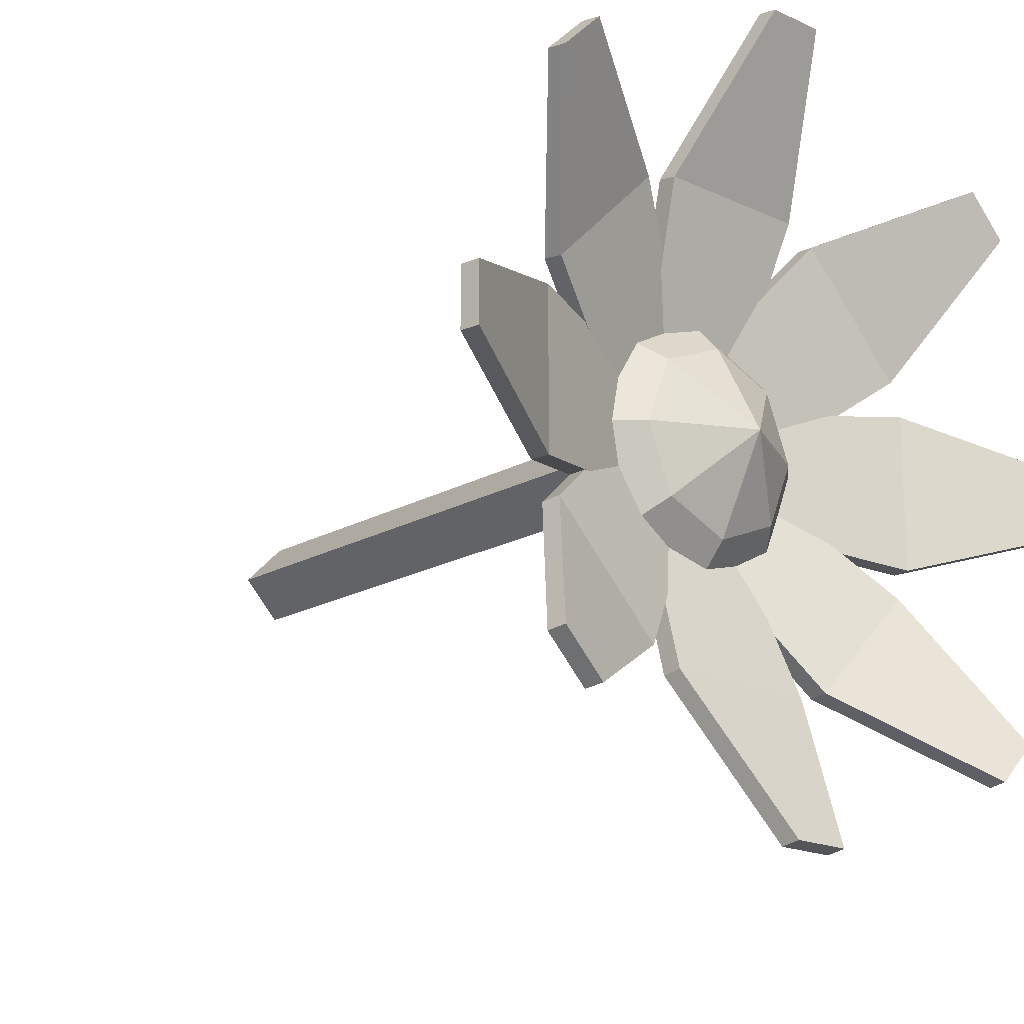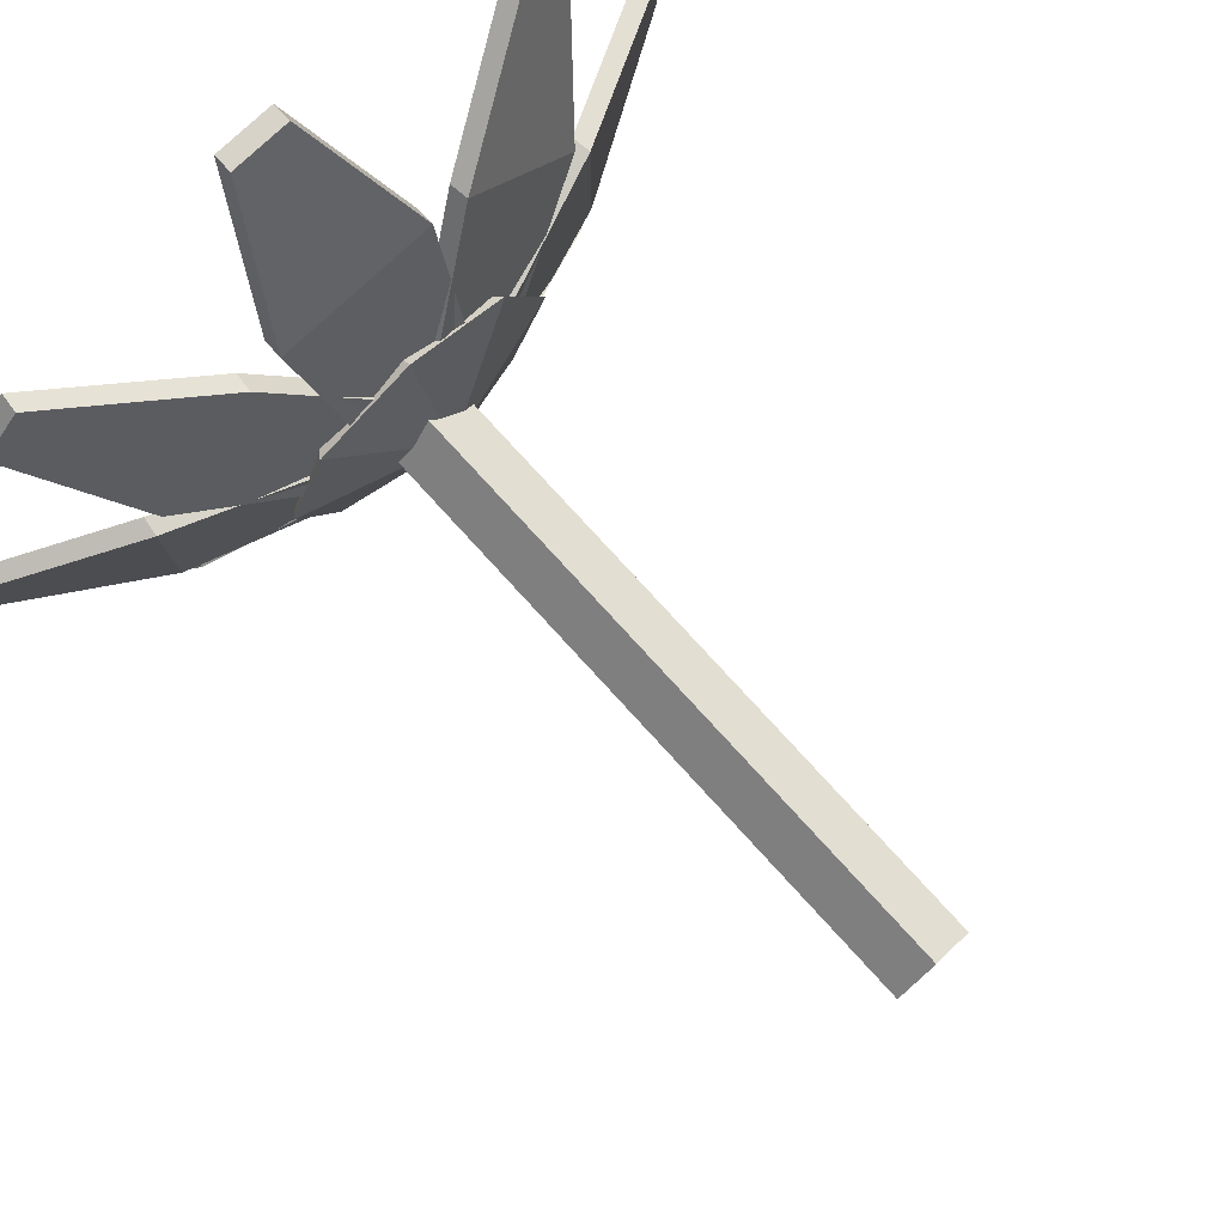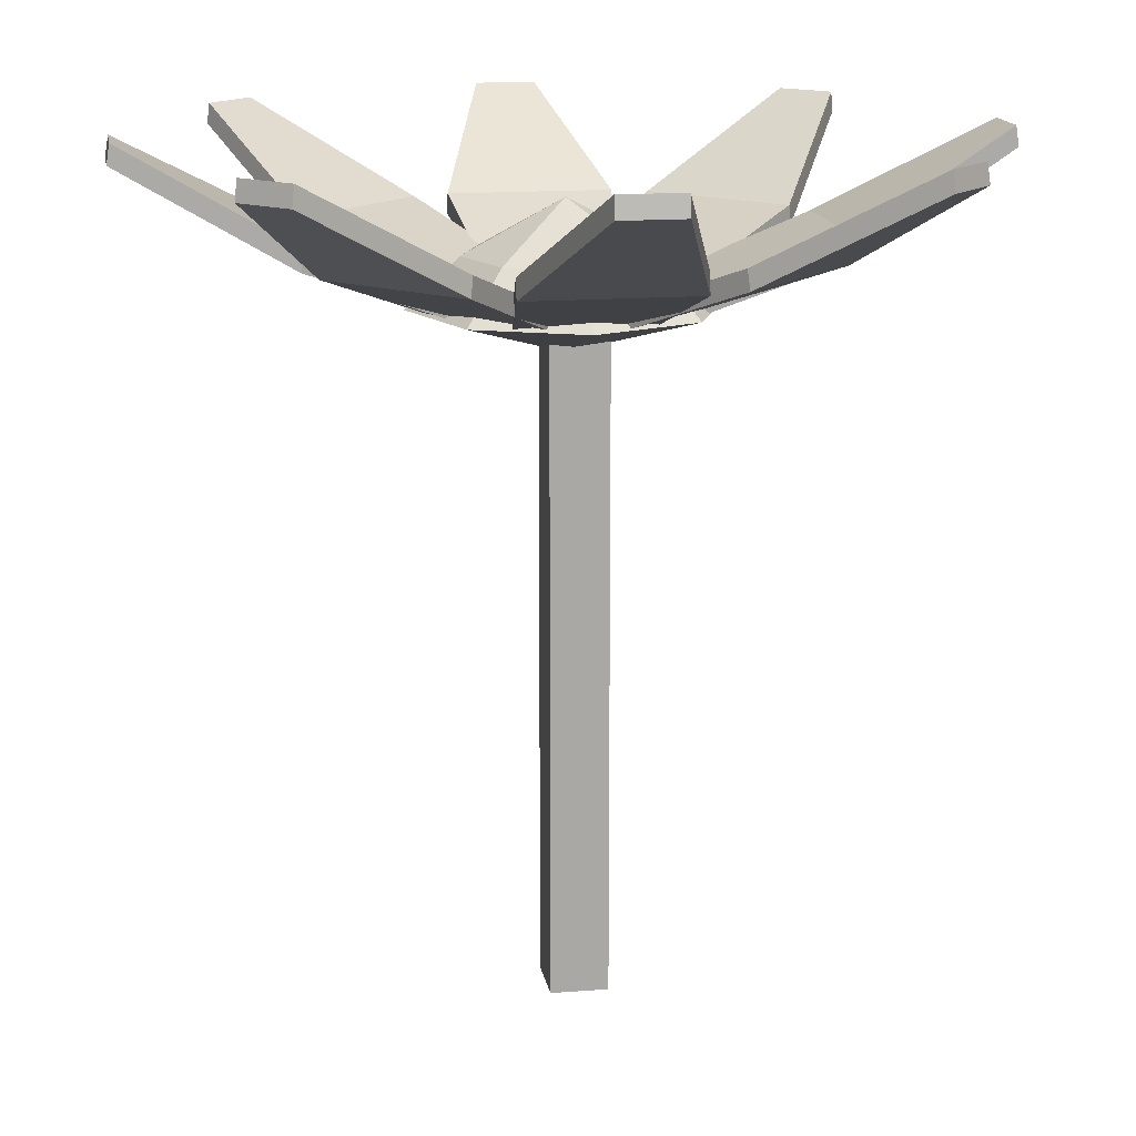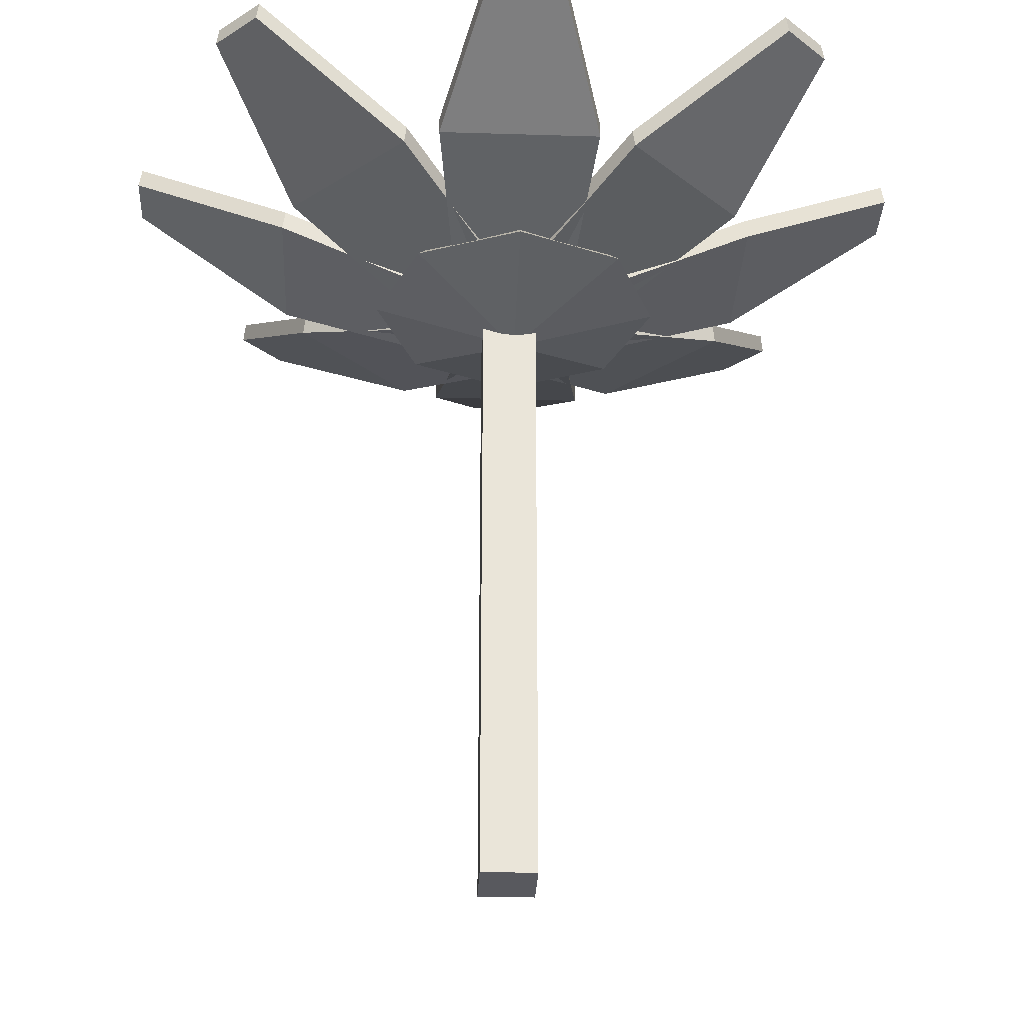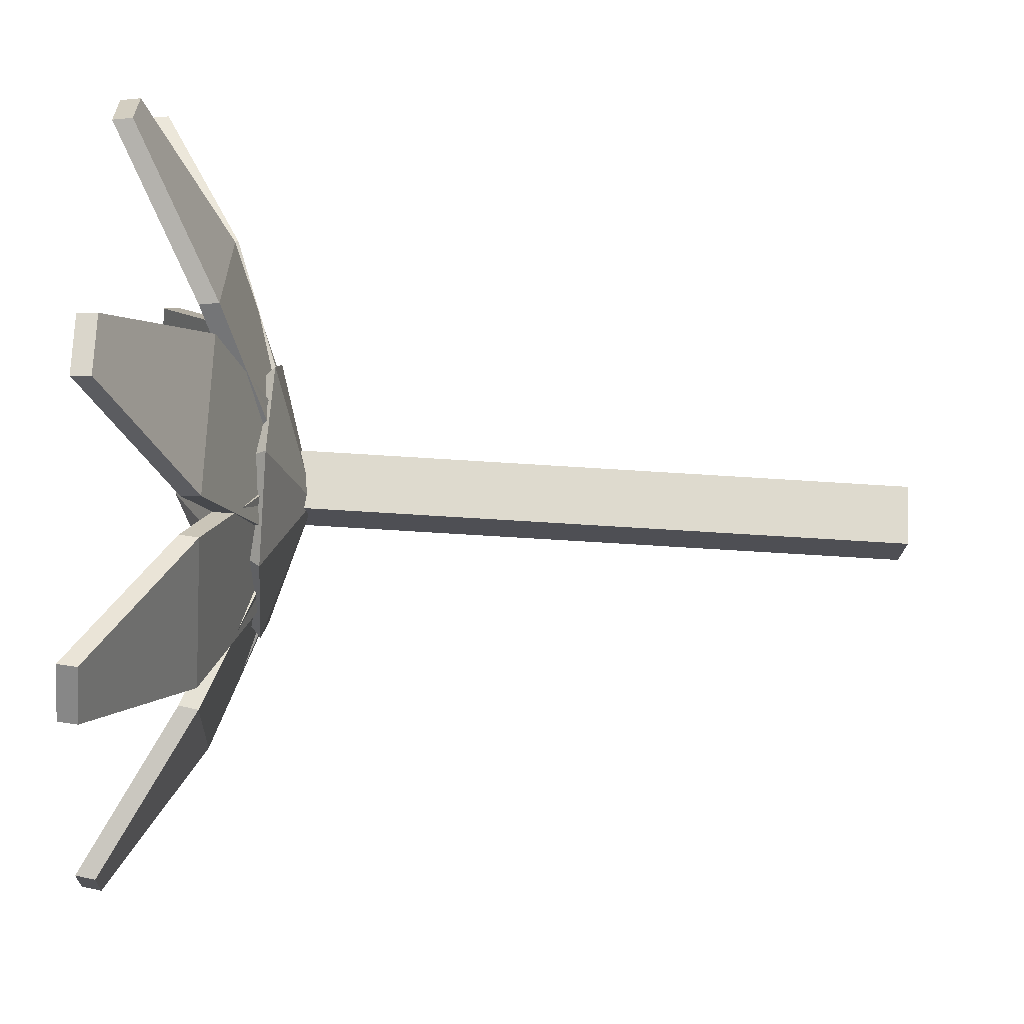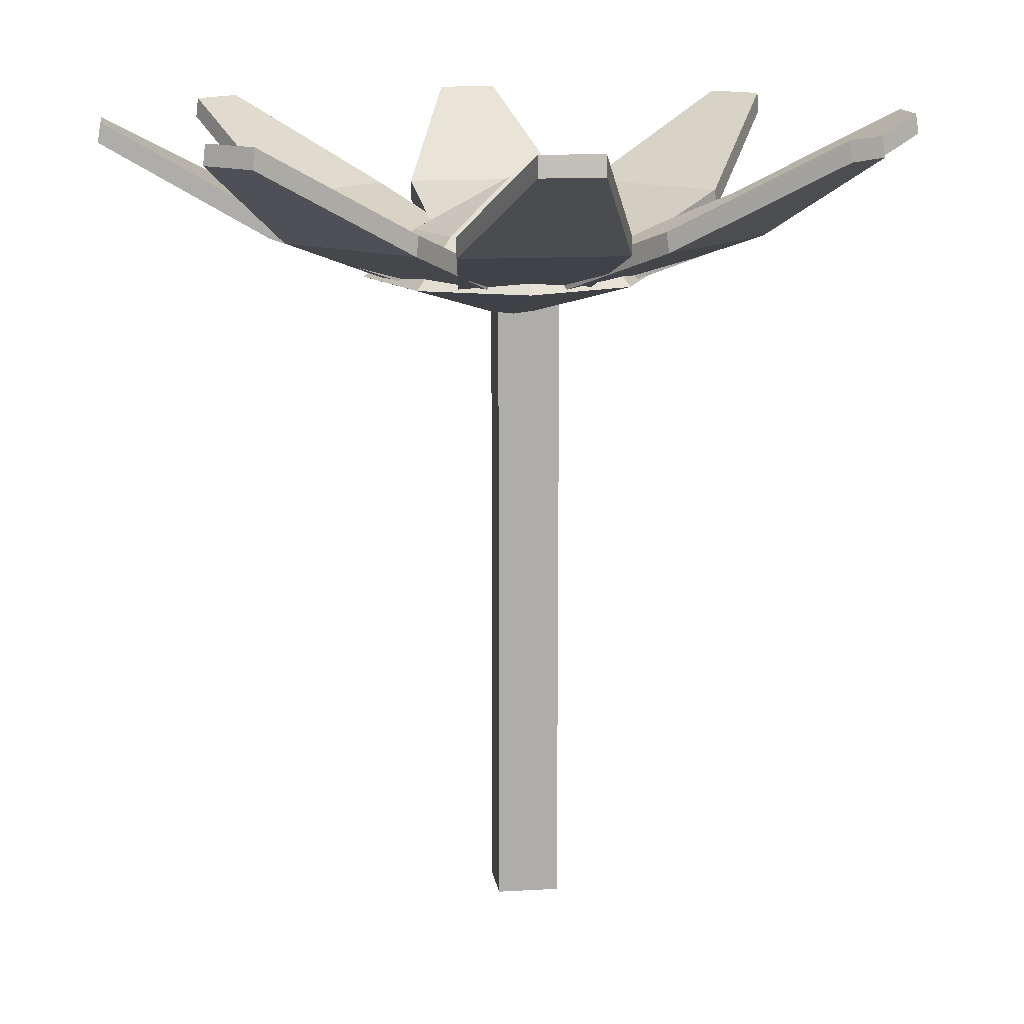
<metadata>
{"format":"obj","ext":"obj","renderer":"f3d","projection":"perspective","resolution":1024,"background":"white","views":[{"elev":-18.2,"azim":137.7,"up":"+Z"},{"elev":79.9,"azim":-42.6,"up":"+Z"},{"elev":15.4,"azim":-54.6,"up":"+Y"},{"elev":-30.3,"azim":132.4,"up":"+Y"},{"elev":-63.3,"azim":-93.8,"up":"+Z"},{"elev":13.2,"azim":-142.7,"up":"+Y"}]}
</metadata>
<code>
o Cube_Cube.001
v 0.000329 0.000802 0.00657
v 0.000329 0.08419 0.00657
v -0.004718 0.000802 0.001523
v -0.004718 0.08419 0.001523
v 0.005901 0.000802 0.000998
v 0.005901 0.08419 0.000998
v 0.000854 0.000802 -0.004048
v 0.000854 0.08419 -0.004048
v 0.001513 0.08419 -0.01954
v -0.01184 0.08419 -0.01401
v -0.01737 0.08419 -0.000659
v -0.01184 0.08419 0.01269
v 0.001513 0.08419 0.01822
v 0.01486 0.08419 0.01269
v 0.02039 0.08419 -0.000659
v 0.01486 0.08419 -0.01401
v -0.007182 0.09022 -0.009355
v 0.001513 0.09022 -0.01296
v -0.01078 0.09022 -0.000659
v -0.007182 0.09022 0.008036
v 0.001513 0.09022 0.01164
v 0.01021 0.09022 0.008036
v 0.01381 0.09022 -0.000659
v 0.01021 0.09022 -0.009355
v 0.001513 0.09677 -0.000659
v 0.008894 0.08307 0.01089
v 0.004904 0.1044 0.05141
v 0.004904 0.1019 0.05181
v -0.006689 0.08559 0.01049
v -0.006689 0.08307 0.01089
v -0.002699 0.1044 0.05141
v -0.002699 0.1019 0.05181
v 0.008894 0.08559 0.01049
v 0.01147 0.09302 0.03076
v 0.01147 0.09051 0.03116
v -0.009264 0.09302 0.03076
v -0.009264 0.09051 0.03116
v -0.009771 0.08307 0.007068
v -0.05029 0.1044 0.003078
v -0.05069 0.1019 0.003078
v -0.00937 0.08559 -0.008515
v -0.009771 0.08307 -0.008515
v -0.05029 0.1044 -0.004525
v -0.05069 0.1019 -0.004525
v -0.00937 0.08559 0.007068
v -0.02965 0.09302 0.009643
v -0.03005 0.09051 0.009643
v -0.02965 0.09302 -0.01109
v -0.03005 0.09051 -0.01109
v -0.005867 0.08307 -0.0115
v -0.001877 0.1044 -0.05202
v -0.001877 0.1019 -0.05242
v 0.009716 0.08559 -0.0111
v 0.009716 0.08307 -0.0115
v 0.005726 0.1044 -0.05202
v 0.005726 0.1019 -0.05242
v -0.005867 0.08559 -0.0111
v -0.008442 0.09302 -0.03137
v -0.008442 0.09051 -0.03177
v 0.01229 0.09302 -0.03137
v 0.01229 0.09051 -0.03177
v 0.0128 0.08307 -0.00768
v 0.05332 0.1044 -0.00369
v 0.05372 0.1019 -0.00369
v 0.0124 0.08559 0.007903
v 0.0128 0.08307 0.007903
v 0.05332 0.1044 0.003913
v 0.05372 0.1019 0.003913
v 0.0124 0.08559 -0.00768
v 0.03267 0.09302 -0.01026
v 0.03307 0.09051 -0.01026
v 0.03267 0.09302 0.01048
v 0.03307 0.09051 0.01048
v -0.001183 0.08307 0.01283
v -0.03266 0.1044 0.03866
v -0.03294 0.1019 0.03894
v -0.01192 0.08559 0.001526
v -0.0122 0.08307 0.001809
v -0.03803 0.1044 0.03329
v -0.03832 0.1019 0.03357
v -0.0009 0.08559 0.01254
v -0.01342 0.09302 0.0287
v -0.0137 0.09051 0.02899
v -0.02808 0.09302 0.01404
v -0.02836 0.09051 0.01432
v -0.01168 0.08307 -0.003071
v -0.03751 0.1044 -0.03455
v -0.0378 0.1019 -0.03483
v -0.000378 0.08559 -0.01381
v -0.000661 0.08307 -0.01409
v -0.03214 0.1044 -0.03992
v -0.03242 0.1019 -0.04021
v -0.0114 0.08559 -0.002788
v -0.02755 0.09302 -0.0153
v -0.02784 0.09051 -0.01559
v -0.01289 0.09302 -0.02996
v -0.01318 0.09051 -0.03025
v 0.00421 0.08307 -0.01344
v 0.03569 0.1044 -0.03927
v 0.03597 0.1019 -0.03956
v 0.01494 0.08559 -0.002138
v 0.01523 0.08307 -0.002421
v 0.04106 0.1044 -0.0339
v 0.04134 0.1019 -0.03418
v 0.003927 0.08559 -0.01316
v 0.01644 0.09302 -0.02931
v 0.01673 0.09051 -0.0296
v 0.0311 0.09302 -0.01465
v 0.03139 0.09051 -0.01494
v 0.01471 0.08307 0.002459
v 0.04054 0.1044 0.03393
v 0.04082 0.1019 0.03422
v 0.003405 0.08559 0.01319
v 0.003688 0.08307 0.01348
v 0.03516 0.1044 0.03931
v 0.03545 0.1019 0.03959
v 0.01442 0.08559 0.002176
v 0.03058 0.09302 0.01469
v 0.03086 0.09051 0.01498
v 0.01592 0.09302 0.02935
v 0.0162 0.09051 0.02964
v 0.001513 0.07865 -0.000659
f 1 2 4 3
f 3 4 8 7
f 7 8 6 5
f 5 6 2 1
f 3 7 5 1
f 15 122 16
f 13 122 14
f 11 122 12
f 9 122 10
f 16 122 9
f 14 122 15
f 12 122 13
f 10 122 11
f 20 25 19
f 16 24 23 15
f 14 22 21 13
f 12 20 19 11
f 10 17 18 9
f 9 18 24 16
f 15 23 22 14
f 13 21 20 12
f 11 19 17 10
f 17 25 18
f 18 25 24
f 23 25 22
f 21 25 20
f 19 25 17
f 24 25 23
f 22 25 21
f 8 4 2 6
f 34 36 31 27
f 37 35 28 32
f 28 27 31 32
f 35 34 27 28
f 30 29 33 26
f 37 36 29 30
f 32 31 36 37
f 26 33 34 35
f 30 26 35 37
f 33 29 36 34
f 46 48 43 39
f 49 47 40 44
f 40 39 43 44
f 47 46 39 40
f 49 48 41 42
f 44 43 48 49
f 38 45 46 47
f 42 38 47 49
f 45 41 48 46
f 58 60 55 51
f 61 59 52 56
f 52 51 55 56
f 59 58 51 52
f 61 60 53 54
f 56 55 60 61
f 50 57 58 59
f 54 50 59 61
f 57 53 60 58
f 70 72 67 63
f 73 71 64 68
f 64 63 67 68
f 71 70 63 64
f 73 72 65 66
f 68 67 72 73
f 62 69 70 71
f 66 62 71 73
f 69 65 72 70
f 82 84 79 75
f 85 83 76 80
f 76 75 79 80
f 83 82 75 76
f 78 77 81 74
f 85 84 77 78
f 80 79 84 85
f 74 81 82 83
f 78 74 83 85
f 81 77 84 82
f 94 96 91 87
f 97 95 88 92
f 88 87 91 92
f 95 94 87 88
f 97 96 89 90
f 92 91 96 97
f 86 93 94 95
f 90 86 95 97
f 93 89 96 94
f 106 108 103 99
f 109 107 100 104
f 100 99 103 104
f 107 106 99 100
f 109 108 101 102
f 104 103 108 109
f 98 105 106 107
f 102 98 107 109
f 105 101 108 106
f 118 120 115 111
f 121 119 112 116
f 112 111 115 116
f 119 118 111 112
f 121 120 113 114
f 116 115 120 121
f 110 117 118 119
f 114 110 119 121
f 117 113 120 118

</code>
